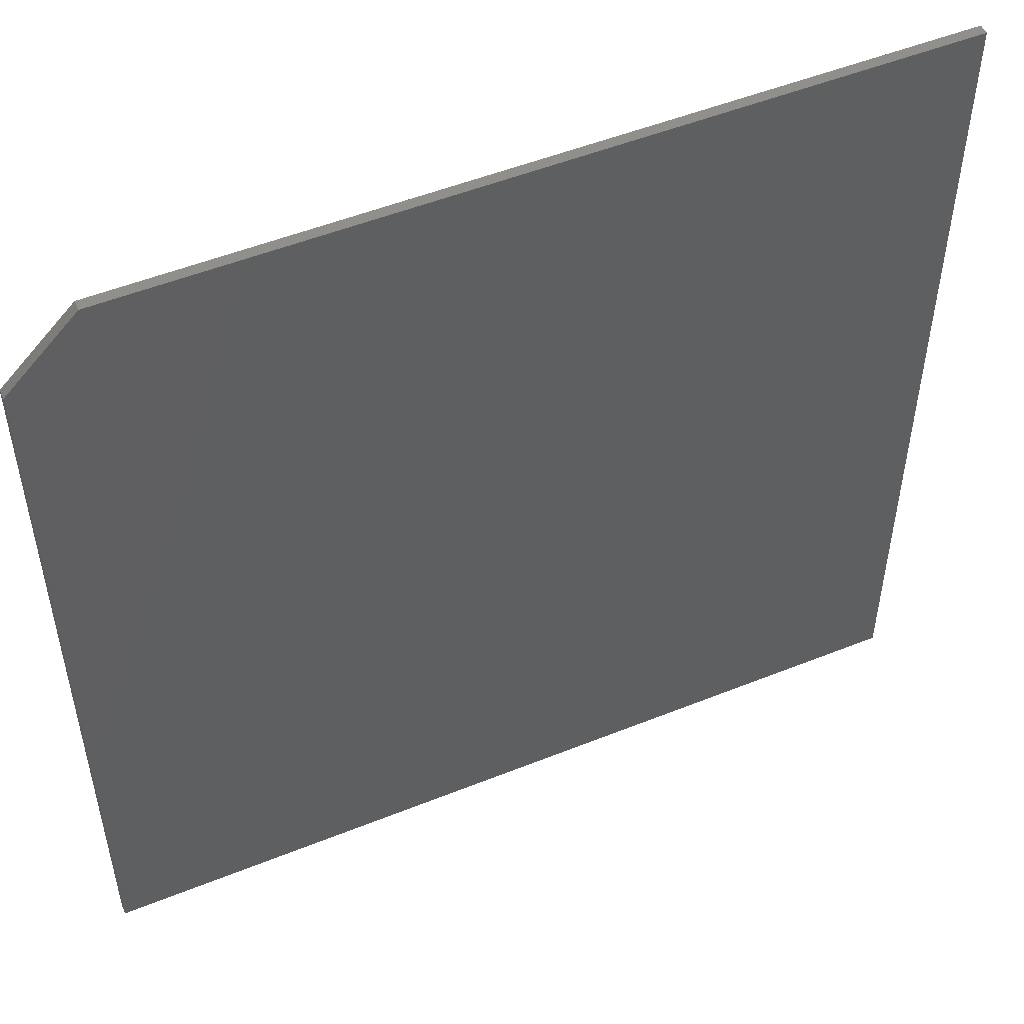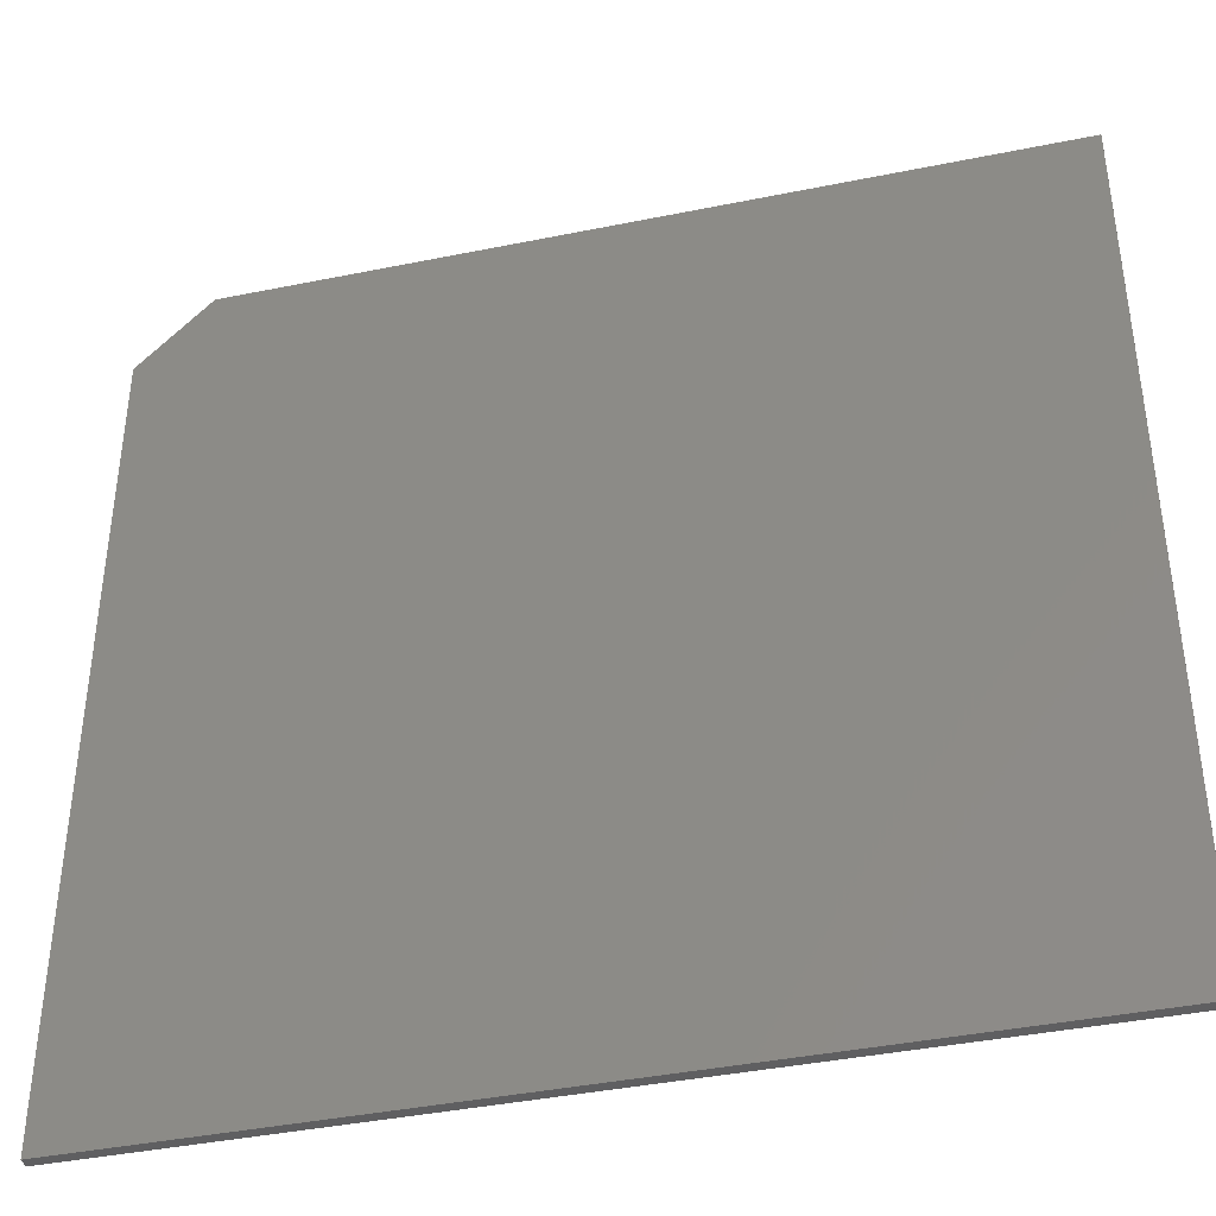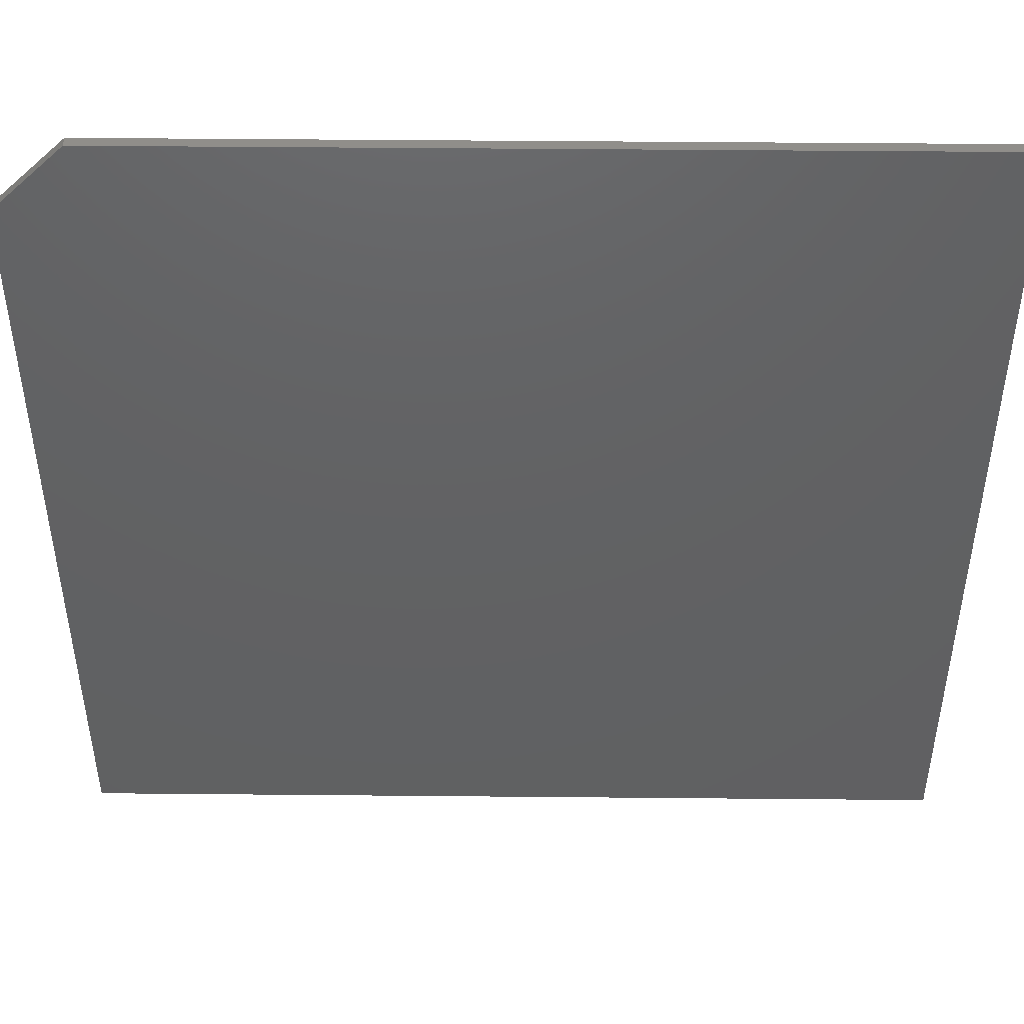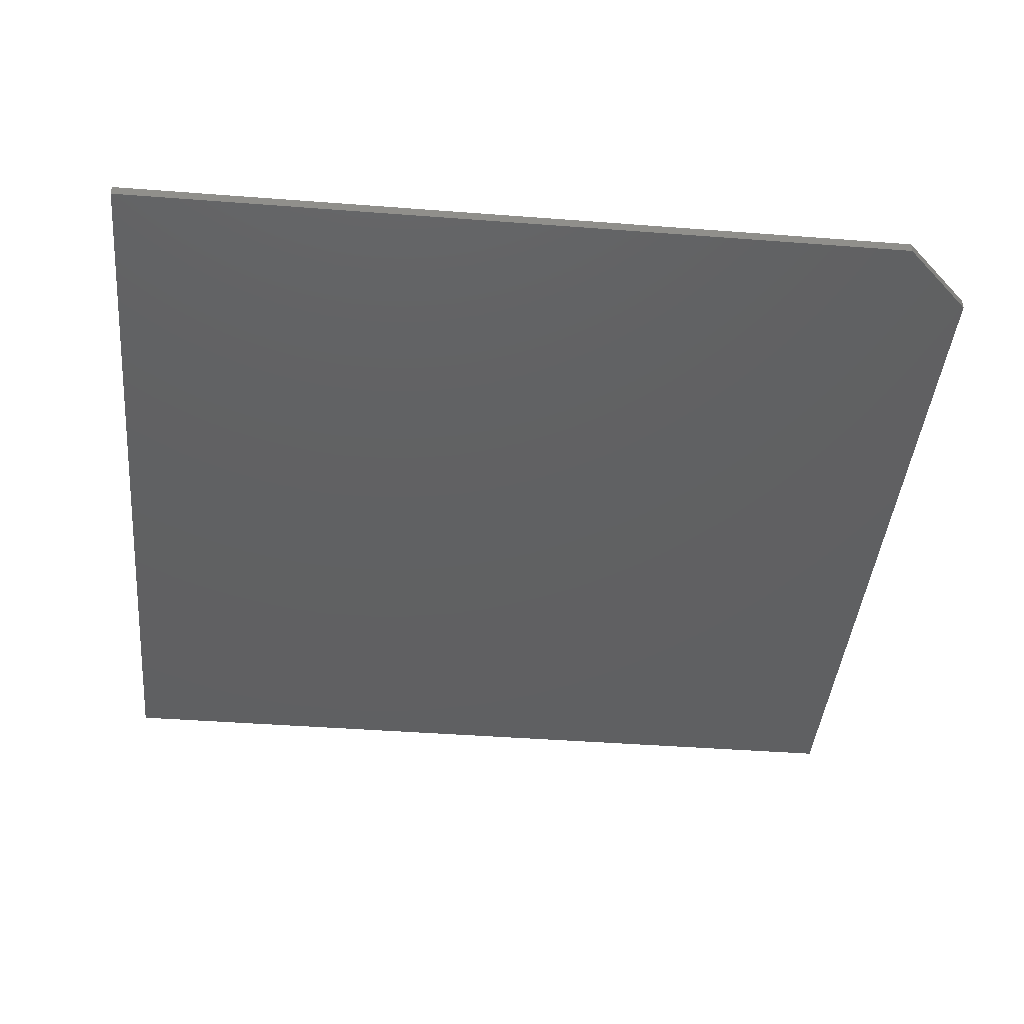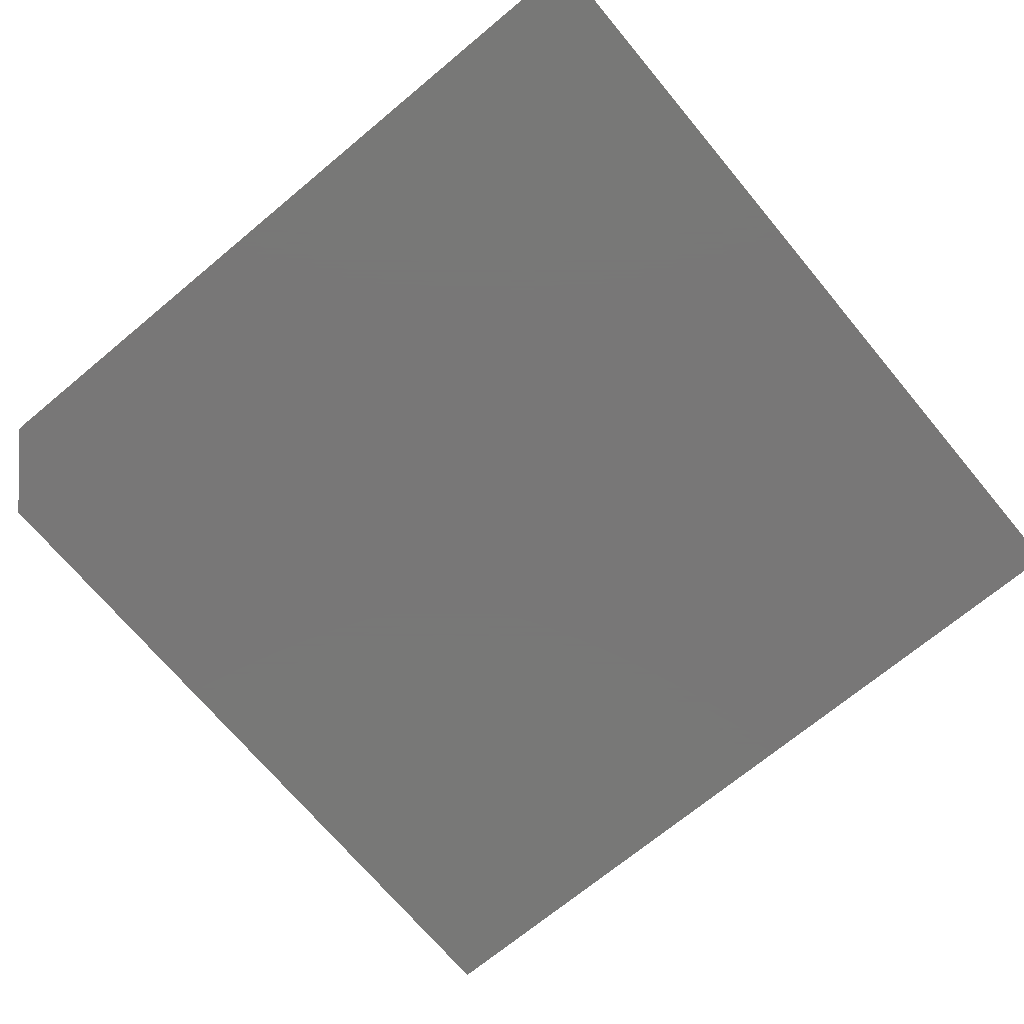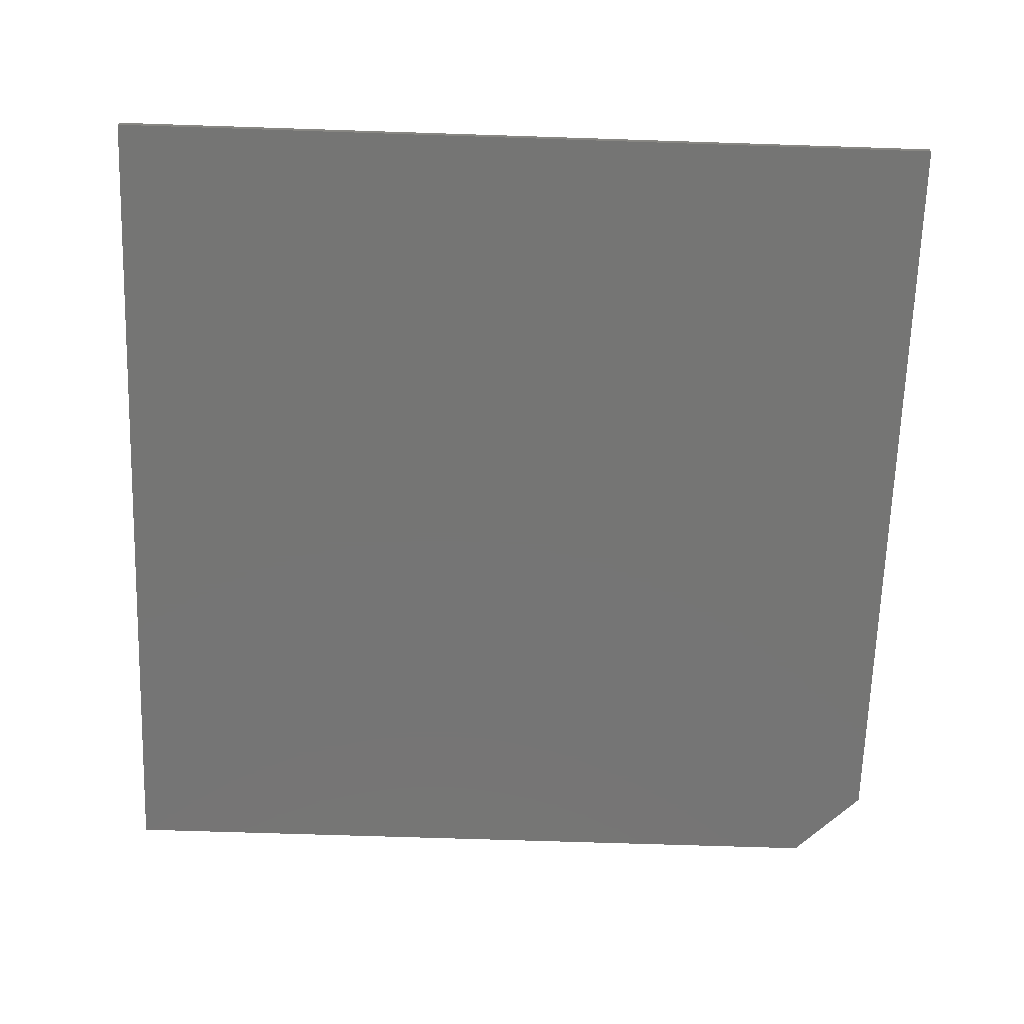
<metadata>
{"format":"stl","ext":"stl","renderer":"f3d","projection":"perspective","resolution":1024,"background":"white","views":[{"elev":51.3,"azim":156.4,"up":"+Y"},{"elev":-40.2,"azim":-165.9,"up":"+Y"},{"elev":46.8,"azim":-179.4,"up":"+Y"},{"elev":-41.8,"azim":84.7,"up":"+Z"},{"elev":-70.3,"azim":-140.2,"up":"+Z"},{"elev":-67.4,"azim":-1.9,"up":"+Z"}]}
</metadata>
<code>
# stl→obj: 10 verts, 16 faces
v -0.6711 -0.6711 0.01562
v 0.6711 -0.6711 0.01562
v -0.6711 0.6711 0.01562
v 0.6711 0.5617 0.01562
v 0.5617 0.6711 0.01562
v 0.5617 0.6711 0
v 0.6711 0.5617 0
v -0.6711 0.6711 0
v 0.6711 -0.6711 0
v -0.6711 -0.6711 0
f 1 2 3
f 3 2 4
f 3 4 5
f 6 7 8
f 8 7 9
f 8 9 10
f 5 6 3
f 3 6 8
f 2 9 4
f 4 9 7
f 6 5 7
f 7 5 4
f 3 8 1
f 1 8 10
f 1 10 2
f 2 10 9

</code>
